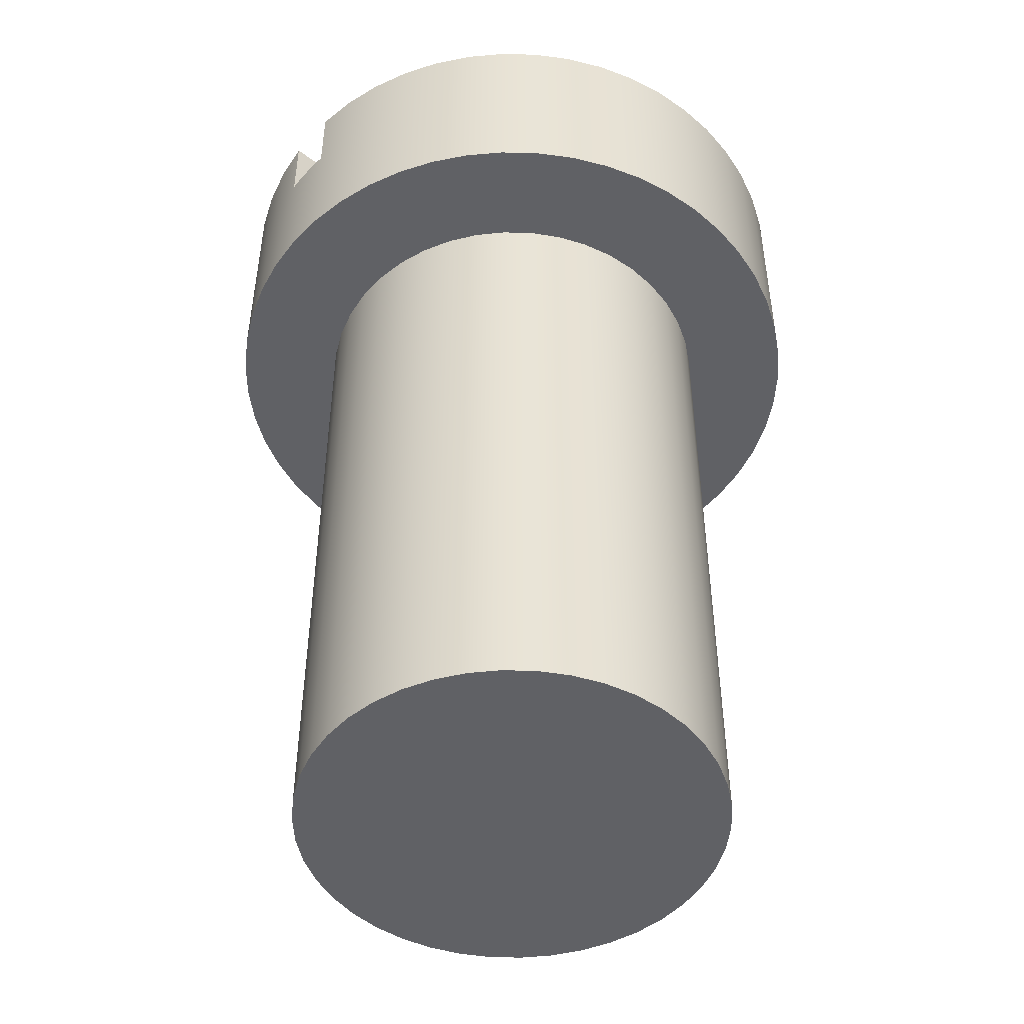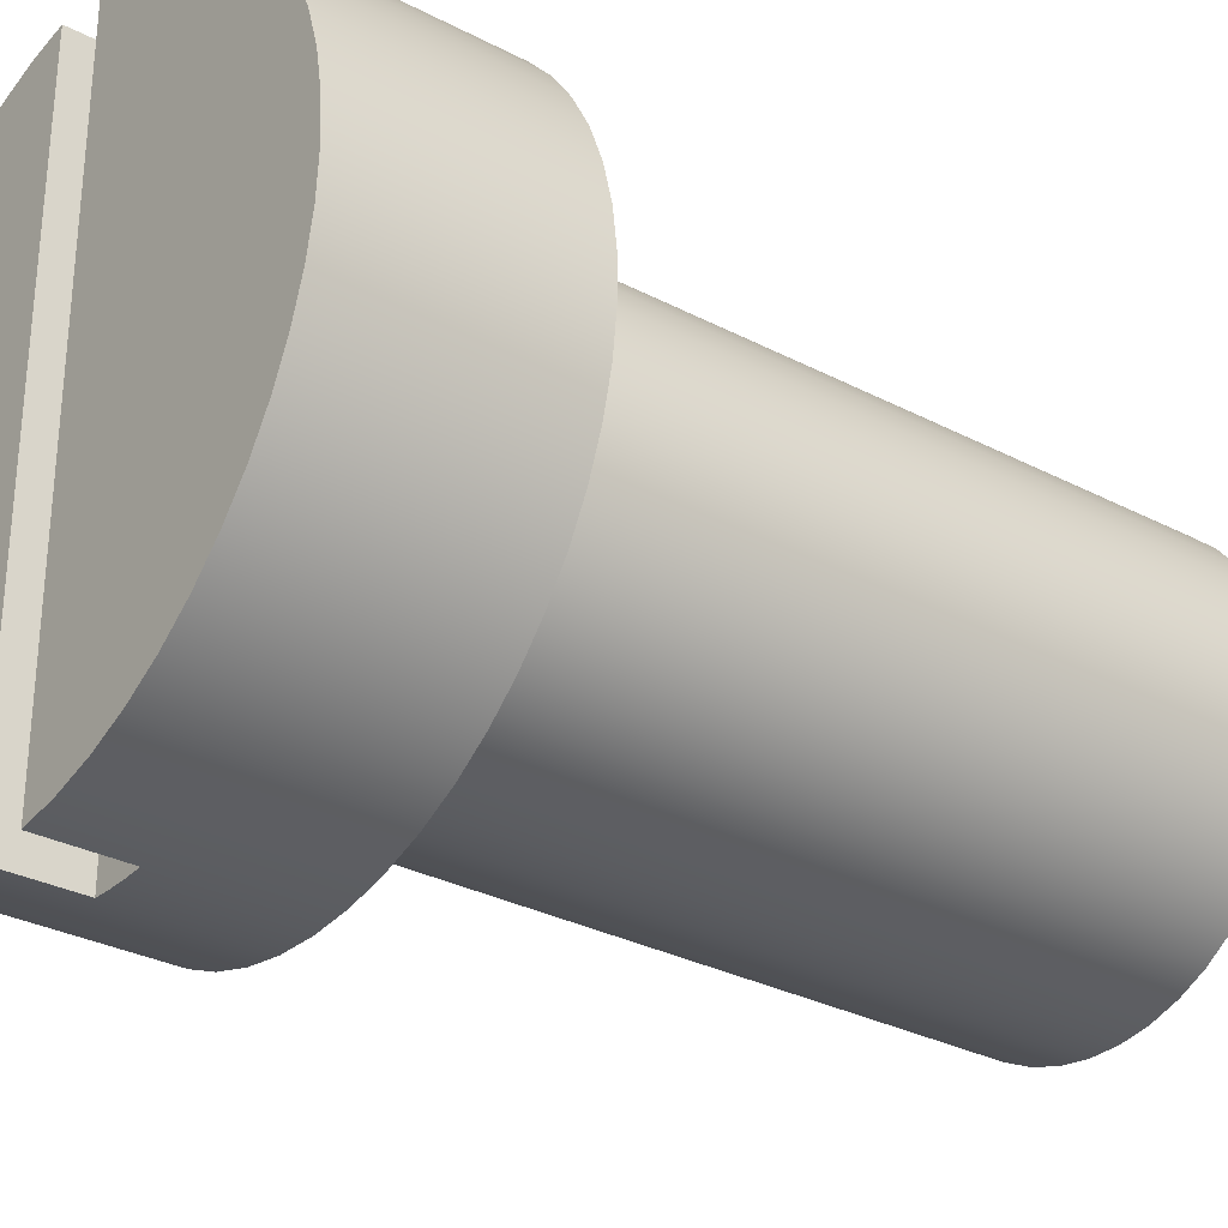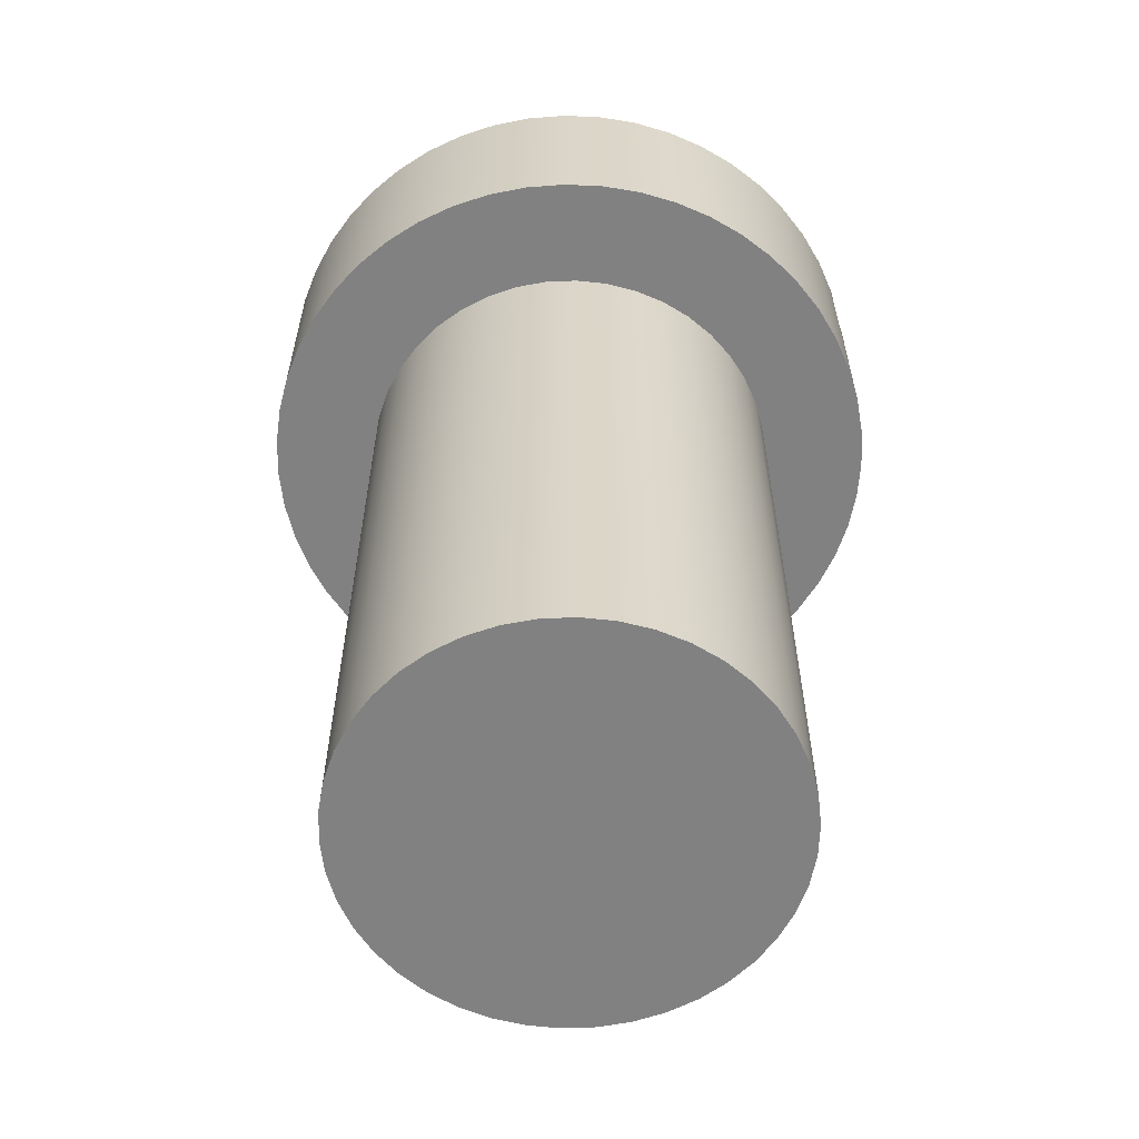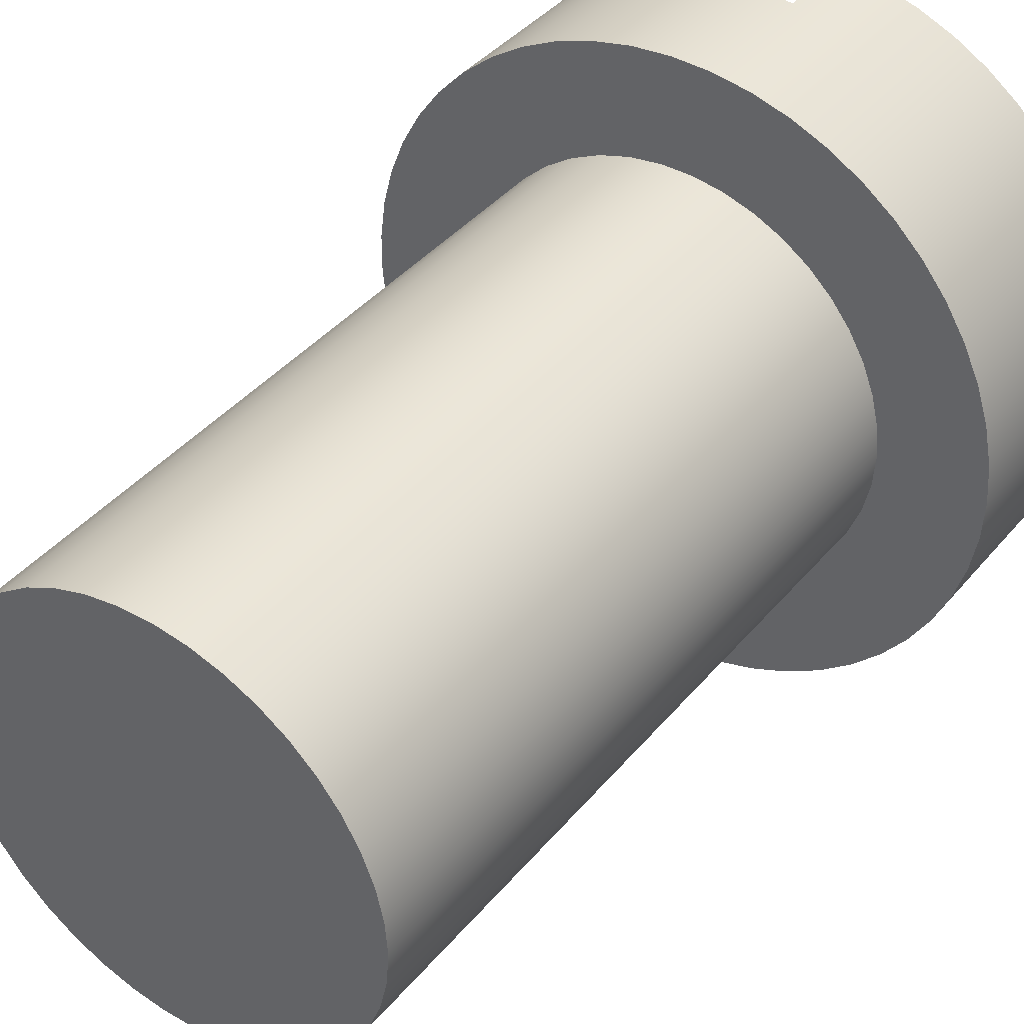
<metadata>
{"format":"obj","ext":"obj","renderer":"f3d","projection":"perspective","resolution":1024,"background":"white","views":[{"elev":-48.2,"azim":-130.4,"up":"+Z"},{"elev":-30.4,"azim":52.8,"up":"+Y"},{"elev":-60.4,"azim":-74.8,"up":"+Z"},{"elev":39.6,"azim":-144.7,"up":"+Y"}]}
</metadata>
<code>
v 0.07937 -0.9492 0.635
v 0.07937 0.9492 0.635
v 0.07937 0.9492 0.3969
v 0.07937 -0.9492 0.3969
v -0.635 -7.777e-17 -2.064
v -0.6279 -0.09464 -2.064
v -0.6068 -0.1872 -2.064
v -0.5721 -0.2755 -2.064
v -0.5247 -0.3577 -2.064
v -0.4655 -0.4319 -2.064
v -0.3959 -0.4965 -2.064
v -0.3175 -0.5499 -2.064
v -0.232 -0.5911 -2.064
v -0.1413 -0.6191 -2.064
v -0.04745 -0.6332 -2.064
v 0.04745 -0.6332 -2.064
v 0.1413 -0.6191 -2.064
v 0.232 -0.5911 -2.064
v 0.3175 -0.5499 -2.064
v 0.3959 -0.4965 -2.064
v 0.4655 -0.4319 -2.064
v 0.5247 -0.3577 -2.064
v 0.5721 -0.2755 -2.064
v 0.6068 -0.1872 -2.064
v 0.6279 -0.09464 -2.064
v 0.635 0 -2.064
v 0.6279 0.09464 -2.064
v 0.6068 0.1872 -2.064
v 0.5721 0.2755 -2.064
v 0.5247 0.3577 -2.064
v 0.4655 0.4319 -2.064
v 0.3959 0.4965 -2.064
v 0.3175 0.5499 -2.064
v 0.232 0.5911 -2.064
v 0.1413 0.6191 -2.064
v 0.04745 0.6332 -2.064
v -0.04745 0.6332 -2.064
v -0.1413 0.6191 -2.064
v -0.232 0.5911 -2.064
v -0.3175 0.5499 -2.064
v -0.3959 0.4965 -2.064
v -0.4655 0.4319 -2.064
v -0.5247 0.3577 -2.064
v -0.5721 0.2755 -2.064
v -0.6068 0.1872 -2.064
v -0.6279 0.09464 -2.064
v -0.635 -7.777e-17 0
v -0.6279 0.09464 0
v -0.6068 0.1872 0
v -0.5721 0.2755 0
v -0.5247 0.3577 0
v -0.4655 0.4319 0
v -0.3959 0.4965 0
v -0.3175 0.5499 0
v -0.232 0.5911 0
v -0.1413 0.6191 0
v -0.04745 0.6332 0
v 0.04745 0.6332 0
v 0.1413 0.6191 0
v 0.232 0.5911 0
v 0.3175 0.5499 0
v 0.3959 0.4965 0
v 0.4655 0.4319 0
v 0.5247 0.3577 0
v 0.5721 0.2755 0
v 0.6068 0.1872 0
v 0.6279 0.09464 0
v 0.635 0 0
v 0.6279 -0.09464 0
v 0.6068 -0.1872 0
v 0.5721 -0.2755 0
v 0.5247 -0.3577 0
v 0.4655 -0.4319 0
v 0.3959 -0.4965 0
v 0.3175 -0.5499 0
v 0.232 -0.5911 0
v 0.1413 -0.6191 0
v 0.04745 -0.6332 0
v -0.04745 -0.6332 0
v -0.1413 -0.6191 0
v -0.232 -0.5911 0
v -0.3175 -0.5499 0
v -0.3959 -0.4965 0
v -0.4655 -0.4319 0
v -0.5247 -0.3577 0
v -0.5721 -0.2755 0
v -0.6068 -0.1872 0
v -0.6279 -0.09464 0
v -0.635 -7.777e-17 0
v -0.635 -7.777e-17 -2.064
v -0.635 -7.777e-17 0
v -0.6279 -0.09464 0
v -0.6068 -0.1872 0
v -0.5721 -0.2755 0
v -0.5247 -0.3577 0
v -0.4655 -0.4319 0
v -0.3959 -0.4965 0
v -0.3175 -0.5499 0
v -0.232 -0.5911 0
v -0.1413 -0.6191 0
v -0.04745 -0.6332 0
v 0.04745 -0.6332 0
v 0.1413 -0.6191 0
v 0.232 -0.5911 0
v 0.3175 -0.5499 0
v 0.3959 -0.4965 0
v 0.4655 -0.4319 0
v 0.5247 -0.3577 0
v 0.5721 -0.2755 0
v 0.6068 -0.1872 0
v 0.6279 -0.09464 0
v 0.635 0 0
v 0.6279 0.09464 0
v 0.6068 0.1872 0
v 0.5721 0.2755 0
v 0.5247 0.3577 0
v 0.4655 0.4319 0
v 0.3959 0.4965 0
v 0.3175 0.5499 0
v 0.232 0.5911 0
v 0.1413 0.6191 0
v 0.04745 0.6332 0
v -0.04745 0.6332 0
v -0.1413 0.6191 0
v -0.232 0.5911 0
v -0.3175 0.5499 0
v -0.3959 0.4965 0
v -0.4655 0.4319 0
v -0.5247 0.3577 0
v -0.5721 0.2755 0
v -0.6068 0.1872 0
v -0.6279 0.09464 0
v -0.9525 -1.166e-16 0
v -0.9453 0.1171 0
v -0.9237 0.2323 0
v -0.8882 0.3441 0
v -0.8392 0.4506 0
v -0.7774 0.5503 0
v -0.7039 0.6417 0
v -0.6197 0.7233 0
v -0.5261 0.794 0
v -0.4246 0.8526 0
v -0.3166 0.8984 0
v -0.2038 0.9304 0
v -0.08789 0.9484 0
v 0.02933 0.952 0
v 0.1461 0.9412 0
v 0.2607 0.9161 0
v 0.3713 0.8772 0
v 0.4762 0.8249 0
v 0.574 0.7601 0
v 0.6631 0.6838 0
v 0.7421 0.5971 0
v 0.8098 0.5014 0
v 0.8653 0.3981 0
v 0.9077 0.2888 0
v 0.9363 0.175 0
v 0.9507 0.05864 0
v 0.9507 -0.05864 0
v 0.9363 -0.175 0
v 0.9077 -0.2888 0
v 0.8653 -0.3981 0
v 0.8098 -0.5014 0
v 0.7421 -0.5971 0
v 0.6631 -0.6838 0
v 0.574 -0.7601 0
v 0.4762 -0.8249 0
v 0.3713 -0.8772 0
v 0.2607 -0.9161 0
v 0.1461 -0.9412 0
v 0.02933 -0.952 0
v -0.08789 -0.9484 0
v -0.2038 -0.9304 0
v -0.3166 -0.8984 0
v -0.4246 -0.8526 0
v -0.5261 -0.794 0
v -0.6197 -0.7233 0
v -0.7039 -0.6417 0
v -0.7774 -0.5503 0
v -0.8392 -0.4506 0
v -0.8882 -0.3441 0
v -0.9237 -0.2323 0
v -0.9453 -0.1171 0
v -0.635 -7.777e-17 -2.064
v -0.6279 0.09464 -2.064
v -0.6068 0.1872 -2.064
v -0.5721 0.2755 -2.064
v -0.5247 0.3577 -2.064
v -0.4655 0.4319 -2.064
v -0.3959 0.4965 -2.064
v -0.3175 0.5499 -2.064
v -0.232 0.5911 -2.064
v -0.1413 0.6191 -2.064
v -0.04745 0.6332 -2.064
v 0.04745 0.6332 -2.064
v 0.1413 0.6191 -2.064
v 0.232 0.5911 -2.064
v 0.3175 0.5499 -2.064
v 0.3959 0.4965 -2.064
v 0.4655 0.4319 -2.064
v 0.5247 0.3577 -2.064
v 0.5721 0.2755 -2.064
v 0.6068 0.1872 -2.064
v 0.6279 0.09464 -2.064
v 0.635 0 -2.064
v 0.6279 -0.09464 -2.064
v 0.6068 -0.1872 -2.064
v 0.5721 -0.2755 -2.064
v 0.5247 -0.3577 -2.064
v 0.4655 -0.4319 -2.064
v 0.3959 -0.4965 -2.064
v 0.3175 -0.5499 -2.064
v 0.232 -0.5911 -2.064
v 0.1413 -0.6191 -2.064
v 0.04745 -0.6332 -2.064
v -0.04745 -0.6332 -2.064
v -0.1413 -0.6191 -2.064
v -0.232 -0.5911 -2.064
v -0.3175 -0.5499 -2.064
v -0.3959 -0.4965 -2.064
v -0.4655 -0.4319 -2.064
v -0.5247 -0.3577 -2.064
v -0.5721 -0.2755 -2.064
v -0.6068 -0.1872 -2.064
v -0.6279 -0.09464 -2.064
v -0.07937 -0.9492 0.3969
v -0.02649 -0.9521 0.3969
v 0.02649 -0.9521 0.3969
v 0.07937 -0.9492 0.3969
v 0.07937 0.9492 0.3969
v 0.02649 0.9521 0.3969
v -0.02649 0.9521 0.3969
v -0.07937 0.9492 0.3969
v -0.07937 0.9492 0.635
v -0.07937 -0.9492 0.635
v -0.07937 -0.9492 0.3969
v -0.07937 0.9492 0.3969
v 0.07937 0.9492 0.3969
v 0.07937 0.9492 0.635
v 0.1961 0.9321 0.635
v 0.3098 0.9007 0.635
v 0.4188 0.8555 0.635
v 0.5214 0.7971 0.635
v 0.6159 0.7266 0.635
v 0.701 0.6448 0.635
v 0.7754 0.5532 0.635
v 0.8378 0.4531 0.635
v 0.8874 0.3461 0.635
v 0.9234 0.2337 0.635
v 0.9452 0.1178 0.635
v 0.9525 0 0.635
v 0.9452 -0.1178 0.635
v 0.9234 -0.2337 0.635
v 0.8874 -0.3461 0.635
v 0.8378 -0.4531 0.635
v 0.7754 -0.5532 0.635
v 0.701 -0.6448 0.635
v 0.6159 -0.7266 0.635
v 0.5214 -0.7971 0.635
v 0.4188 -0.8555 0.635
v 0.3098 -0.9007 0.635
v 0.1961 -0.9321 0.635
v 0.07937 -0.9492 0.635
v 0.07937 -0.9492 0.3969
v 0.02649 -0.9521 0.3969
v -0.02649 -0.9521 0.3969
v -0.07937 -0.9492 0.3969
v -0.07937 -0.9492 0.635
v -0.1961 -0.9321 0.635
v -0.3098 -0.9007 0.635
v -0.4188 -0.8555 0.635
v -0.5214 -0.7971 0.635
v -0.6159 -0.7266 0.635
v -0.701 -0.6448 0.635
v -0.7754 -0.5532 0.635
v -0.8378 -0.4531 0.635
v -0.8874 -0.3461 0.635
v -0.9234 -0.2337 0.635
v -0.9452 -0.1178 0.635
v -0.9525 1.166e-16 0.635
v -0.9452 0.1178 0.635
v -0.9234 0.2337 0.635
v -0.8874 0.3461 0.635
v -0.8378 0.4531 0.635
v -0.7754 0.5532 0.635
v -0.701 0.6448 0.635
v -0.6159 0.7266 0.635
v -0.5214 0.7971 0.635
v -0.4188 0.8555 0.635
v -0.3098 0.9007 0.635
v -0.1961 0.9321 0.635
v -0.07937 0.9492 0.635
v -0.07937 0.9492 0.3969
v -0.02649 0.9521 0.3969
v 0.02649 0.9521 0.3969
v -0.9525 -1.166e-16 0
v -0.9453 -0.1171 0
v -0.9237 -0.2323 0
v -0.8882 -0.3441 0
v -0.8392 -0.4506 0
v -0.7774 -0.5503 0
v -0.7039 -0.6417 0
v -0.6197 -0.7233 0
v -0.5261 -0.794 0
v -0.4246 -0.8526 0
v -0.3166 -0.8984 0
v -0.2038 -0.9304 0
v -0.08789 -0.9484 0
v 0.02933 -0.952 0
v 0.1461 -0.9412 0
v 0.2607 -0.9161 0
v 0.3713 -0.8772 0
v 0.4762 -0.8249 0
v 0.574 -0.7601 0
v 0.6631 -0.6838 0
v 0.7421 -0.5971 0
v 0.8098 -0.5014 0
v 0.8653 -0.3981 0
v 0.9077 -0.2888 0
v 0.9363 -0.175 0
v 0.9507 -0.05864 0
v 0.9507 0.05864 0
v 0.9363 0.175 0
v 0.9077 0.2888 0
v 0.8653 0.3981 0
v 0.8098 0.5014 0
v 0.7421 0.5971 0
v 0.6631 0.6838 0
v 0.574 0.7601 0
v 0.4762 0.8249 0
v 0.3713 0.8772 0
v 0.2607 0.9161 0
v 0.1461 0.9412 0
v 0.02933 0.952 0
v -0.08789 0.9484 0
v -0.2038 0.9304 0
v -0.3166 0.8984 0
v -0.4246 0.8526 0
v -0.5261 0.794 0
v -0.6197 0.7233 0
v -0.7039 0.6417 0
v -0.7774 0.5503 0
v -0.8392 0.4506 0
v -0.8882 0.3441 0
v -0.9237 0.2323 0
v -0.9453 0.1171 0
v -0.9525 -1.166e-16 0
v -0.9525 1.166e-16 0.635
v 0.07937 0.9492 0.635
v 0.07937 -0.9492 0.635
v 0.1961 -0.9321 0.635
v 0.3098 -0.9007 0.635
v 0.4188 -0.8555 0.635
v 0.5214 -0.7971 0.635
v 0.6159 -0.7266 0.635
v 0.701 -0.6448 0.635
v 0.7754 -0.5532 0.635
v 0.8378 -0.4531 0.635
v 0.8874 -0.3461 0.635
v 0.9234 -0.2337 0.635
v 0.9452 -0.1178 0.635
v 0.9525 0 0.635
v 0.9452 0.1178 0.635
v 0.9234 0.2337 0.635
v 0.8874 0.3461 0.635
v 0.8378 0.4531 0.635
v 0.7754 0.5532 0.635
v 0.701 0.6448 0.635
v 0.6159 0.7266 0.635
v 0.5214 0.7971 0.635
v 0.4188 0.8555 0.635
v 0.3098 0.9007 0.635
v 0.1961 0.9321 0.635
v -0.07937 -0.9492 0.635
v -0.07937 0.9492 0.635
v -0.1961 0.9321 0.635
v -0.3098 0.9007 0.635
v -0.4188 0.8555 0.635
v -0.5214 0.7971 0.635
v -0.6159 0.7266 0.635
v -0.701 0.6448 0.635
v -0.7754 0.5532 0.635
v -0.8378 0.4531 0.635
v -0.8874 0.3461 0.635
v -0.9234 0.2337 0.635
v -0.9452 0.1178 0.635
v -0.9525 1.166e-16 0.635
v -0.9452 -0.1178 0.635
v -0.9234 -0.2337 0.635
v -0.8874 -0.3461 0.635
v -0.8378 -0.4531 0.635
v -0.7754 -0.5532 0.635
v -0.701 -0.6448 0.635
v -0.6159 -0.7266 0.635
v -0.5214 -0.7971 0.635
v -0.4188 -0.8555 0.635
v -0.3098 -0.9007 0.635
v -0.1961 -0.9321 0.635
f 1 2 4
f 4 2 3
f 6 88 5
f 5 88 89
f 90 47 46
f 46 47 48
f 46 48 49
f 6 7 88
f 88 7 87
f 87 7 8
f 87 8 86
f 86 8 9
f 86 9 85
f 85 9 10
f 85 10 84
f 84 10 11
f 84 11 83
f 83 11 12
f 83 12 82
f 82 12 13
f 82 13 81
f 81 13 14
f 81 14 80
f 80 14 15
f 80 15 79
f 79 15 16
f 79 16 78
f 78 16 17
f 78 17 77
f 77 17 18
f 77 18 76
f 76 18 19
f 76 19 75
f 75 19 20
f 75 20 74
f 74 20 21
f 74 21 73
f 73 21 22
f 73 22 72
f 72 22 23
f 72 23 71
f 71 23 24
f 71 24 70
f 70 24 25
f 70 25 69
f 69 25 26
f 69 26 68
f 68 26 27
f 68 27 67
f 67 27 28
f 67 28 66
f 66 28 29
f 66 29 65
f 65 29 30
f 65 30 64
f 64 30 31
f 64 31 63
f 63 31 32
f 63 32 62
f 62 32 33
f 62 33 61
f 61 33 34
f 61 34 60
f 60 34 35
f 60 35 59
f 59 35 36
f 59 36 58
f 58 36 37
f 58 37 57
f 57 37 38
f 57 38 56
f 56 38 39
f 56 39 55
f 55 39 40
f 55 40 54
f 54 40 41
f 54 41 53
f 53 41 42
f 53 42 52
f 52 42 43
f 52 43 51
f 51 43 44
f 51 44 50
f 50 44 45
f 50 45 49
f 49 45 46
f 92 183 91
f 91 183 133
f 91 133 134
f 183 92 182
f 182 92 93
f 182 93 181
f 181 93 94
f 181 94 180
f 180 94 95
f 180 95 179
f 179 95 96
f 179 96 178
f 178 96 177
f 177 96 97
f 177 97 176
f 176 97 98
f 176 98 175
f 175 98 99
f 175 99 174
f 174 99 100
f 174 100 173
f 173 100 172
f 172 100 101
f 172 101 171
f 171 101 102
f 171 102 170
f 170 102 103
f 170 103 169
f 169 103 104
f 169 104 168
f 168 104 105
f 168 105 167
f 167 105 166
f 166 105 106
f 166 106 165
f 165 106 107
f 165 107 164
f 164 107 108
f 164 108 163
f 163 108 109
f 163 109 162
f 162 109 110
f 162 110 161
f 161 110 160
f 160 110 111
f 160 111 159
f 159 111 112
f 159 112 158
f 158 112 113
f 158 113 157
f 157 113 114
f 157 114 156
f 156 114 155
f 155 114 115
f 155 115 154
f 154 115 116
f 154 116 153
f 153 116 117
f 153 117 152
f 152 117 118
f 152 118 151
f 151 118 119
f 151 119 150
f 150 119 149
f 149 119 120
f 149 120 148
f 148 120 121
f 148 121 147
f 147 121 122
f 147 122 146
f 146 122 123
f 146 123 145
f 145 123 124
f 145 124 144
f 144 124 143
f 143 124 125
f 143 125 142
f 142 125 126
f 142 126 141
f 141 126 127
f 141 127 140
f 140 127 128
f 140 128 139
f 139 128 138
f 138 128 129
f 138 129 137
f 137 129 130
f 137 130 136
f 136 130 131
f 136 131 135
f 135 131 132
f 135 132 134
f 134 132 91
f 185 204 184
f 184 204 205
f 184 205 225
f 225 205 206
f 225 206 224
f 224 206 207
f 224 207 223
f 223 207 208
f 223 208 222
f 222 208 209
f 222 209 221
f 221 209 210
f 221 210 220
f 220 210 211
f 220 211 219
f 219 211 212
f 219 212 218
f 218 212 213
f 218 213 217
f 217 213 214
f 217 214 216
f 216 214 215
f 204 185 203
f 203 185 186
f 203 186 202
f 202 186 187
f 202 187 201
f 201 187 188
f 201 188 200
f 200 188 189
f 200 189 199
f 199 189 190
f 199 190 198
f 198 190 191
f 198 191 197
f 197 191 192
f 197 192 196
f 196 192 193
f 196 193 195
f 195 193 194
f 233 226 232
f 232 226 227
f 232 227 228
f 232 228 231
f 231 228 229
f 231 229 230
f 234 235 237
f 237 235 236
f 239 333 238
f 238 333 334
f 238 334 295
f 295 334 294
f 294 334 335
f 294 335 293
f 293 335 292
f 292 335 291
f 291 335 336
f 291 336 290
f 290 336 337
f 290 337 289
f 289 337 338
f 289 338 288
f 288 338 339
f 288 339 287
f 287 339 340
f 287 340 286
f 286 340 341
f 286 341 285
f 285 341 342
f 285 342 284
f 284 342 343
f 284 343 283
f 283 343 344
f 283 344 282
f 282 344 345
f 282 345 281
f 281 345 346
f 281 346 280
f 280 346 347
f 348 296 297
f 239 240 333
f 333 240 332
f 332 240 241
f 332 241 331
f 331 241 242
f 331 242 330
f 330 242 243
f 330 243 329
f 329 243 244
f 329 244 328
f 328 244 245
f 328 245 327
f 327 245 246
f 327 246 326
f 326 246 247
f 326 247 325
f 325 247 248
f 325 248 324
f 324 248 249
f 324 249 323
f 323 249 250
f 323 250 322
f 322 250 251
f 322 251 321
f 321 251 252
f 321 252 320
f 320 252 253
f 320 253 319
f 319 253 254
f 319 254 318
f 318 254 255
f 318 255 317
f 317 255 256
f 317 256 316
f 316 256 257
f 316 257 315
f 315 257 258
f 315 258 314
f 314 258 259
f 314 259 313
f 313 259 260
f 313 260 312
f 312 260 261
f 312 261 311
f 311 261 262
f 311 262 310
f 310 262 264
f 310 264 309
f 309 264 265
f 309 265 266
f 262 263 264
f 309 266 308
f 308 266 267
f 308 267 268
f 268 269 308
f 308 269 307
f 307 269 270
f 307 270 306
f 306 270 271
f 306 271 305
f 305 271 272
f 305 272 304
f 304 272 273
f 304 273 303
f 303 273 274
f 303 274 302
f 302 274 275
f 302 275 301
f 301 275 276
f 301 276 300
f 300 276 277
f 300 277 299
f 299 277 278
f 299 278 298
f 298 278 279
f 298 279 297
f 297 279 348
f 349 350 373
f 373 350 351
f 373 351 352
f 373 352 372
f 372 352 353
f 372 353 371
f 371 353 354
f 371 354 370
f 370 354 355
f 370 355 369
f 369 355 356
f 369 356 368
f 368 356 357
f 368 357 367
f 367 357 358
f 367 358 366
f 366 358 359
f 366 359 365
f 365 359 360
f 365 360 364
f 364 360 361
f 364 361 363
f 363 361 362
f 375 376 374
f 374 376 398
f 398 376 397
f 397 376 377
f 397 377 396
f 396 377 378
f 396 378 395
f 395 378 379
f 395 379 394
f 394 379 380
f 394 380 393
f 393 380 381
f 393 381 392
f 392 381 382
f 392 382 391
f 391 382 383
f 391 383 390
f 390 383 384
f 390 384 389
f 389 384 385
f 389 385 388
f 388 385 386
f 388 386 387

</code>
